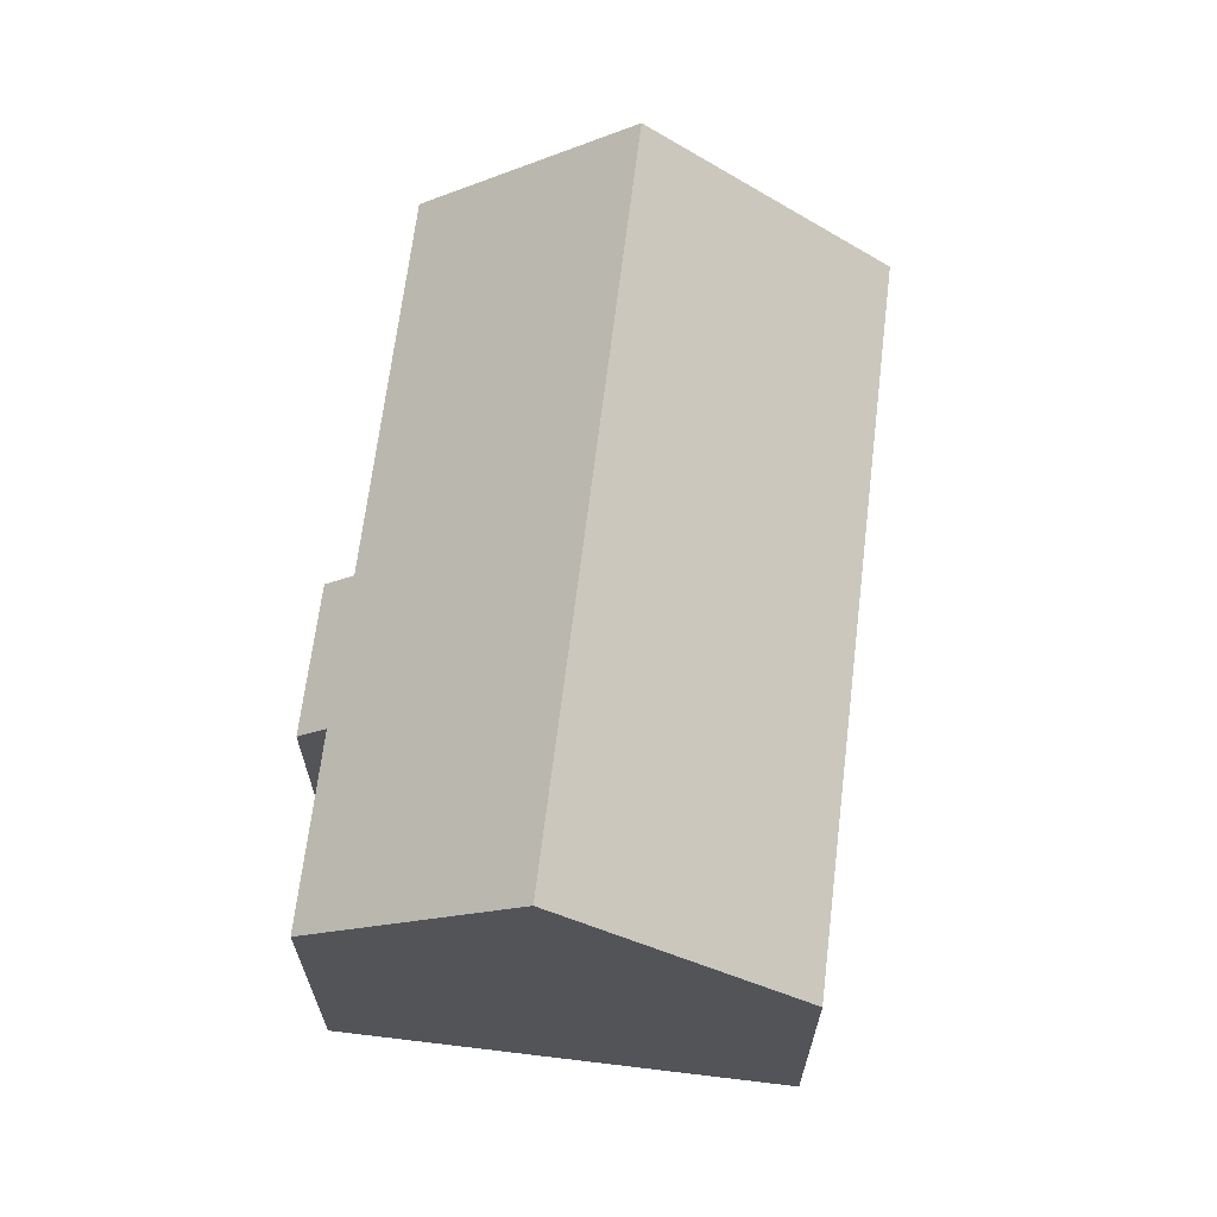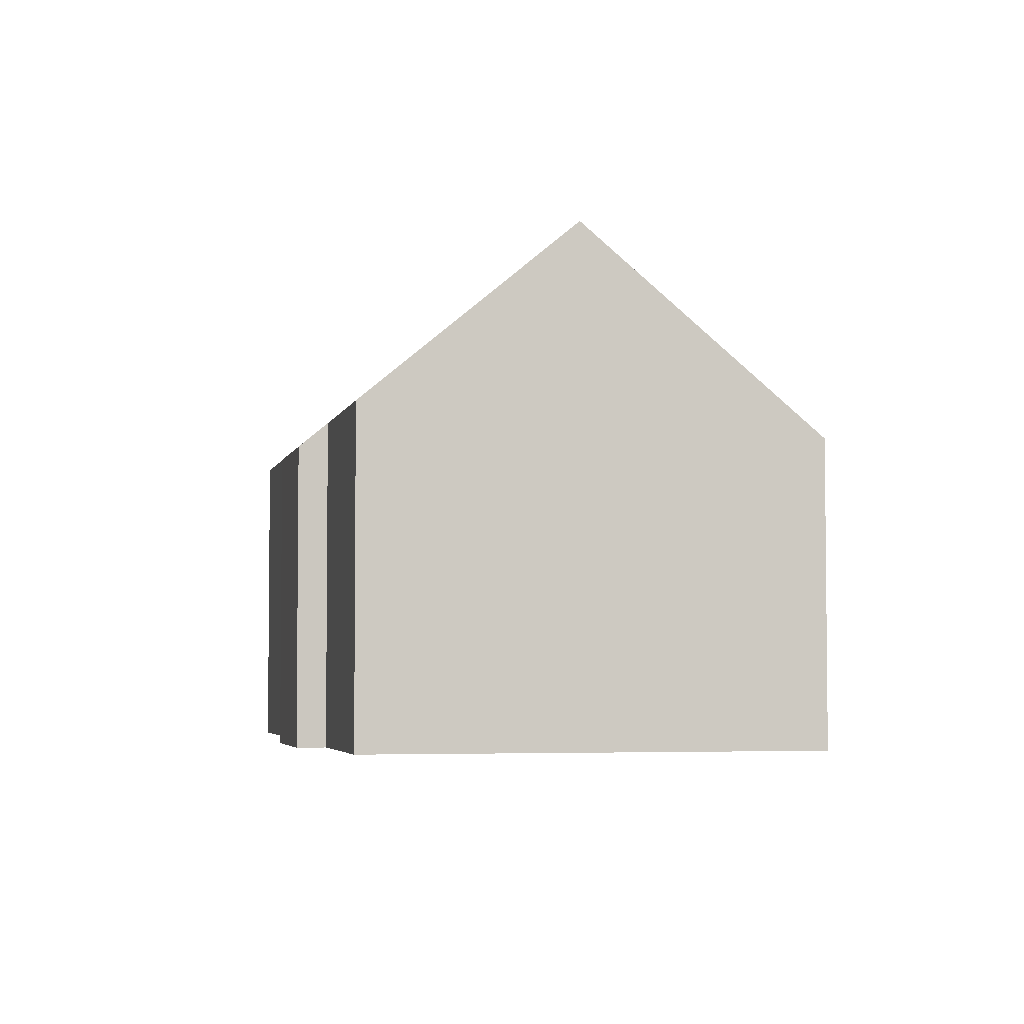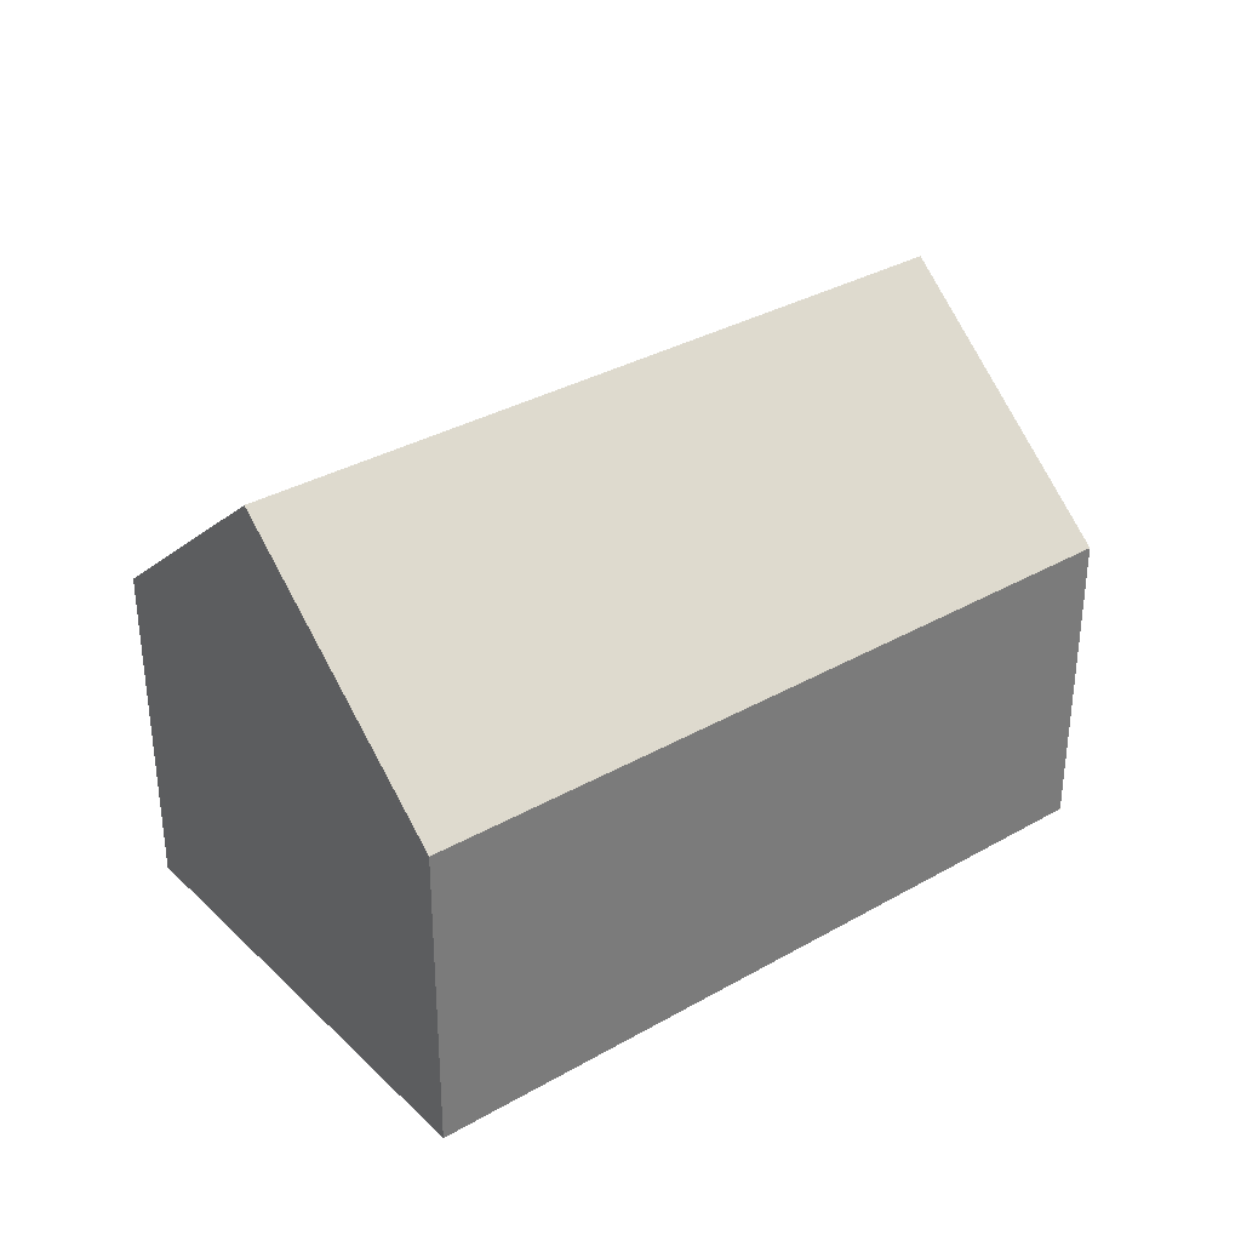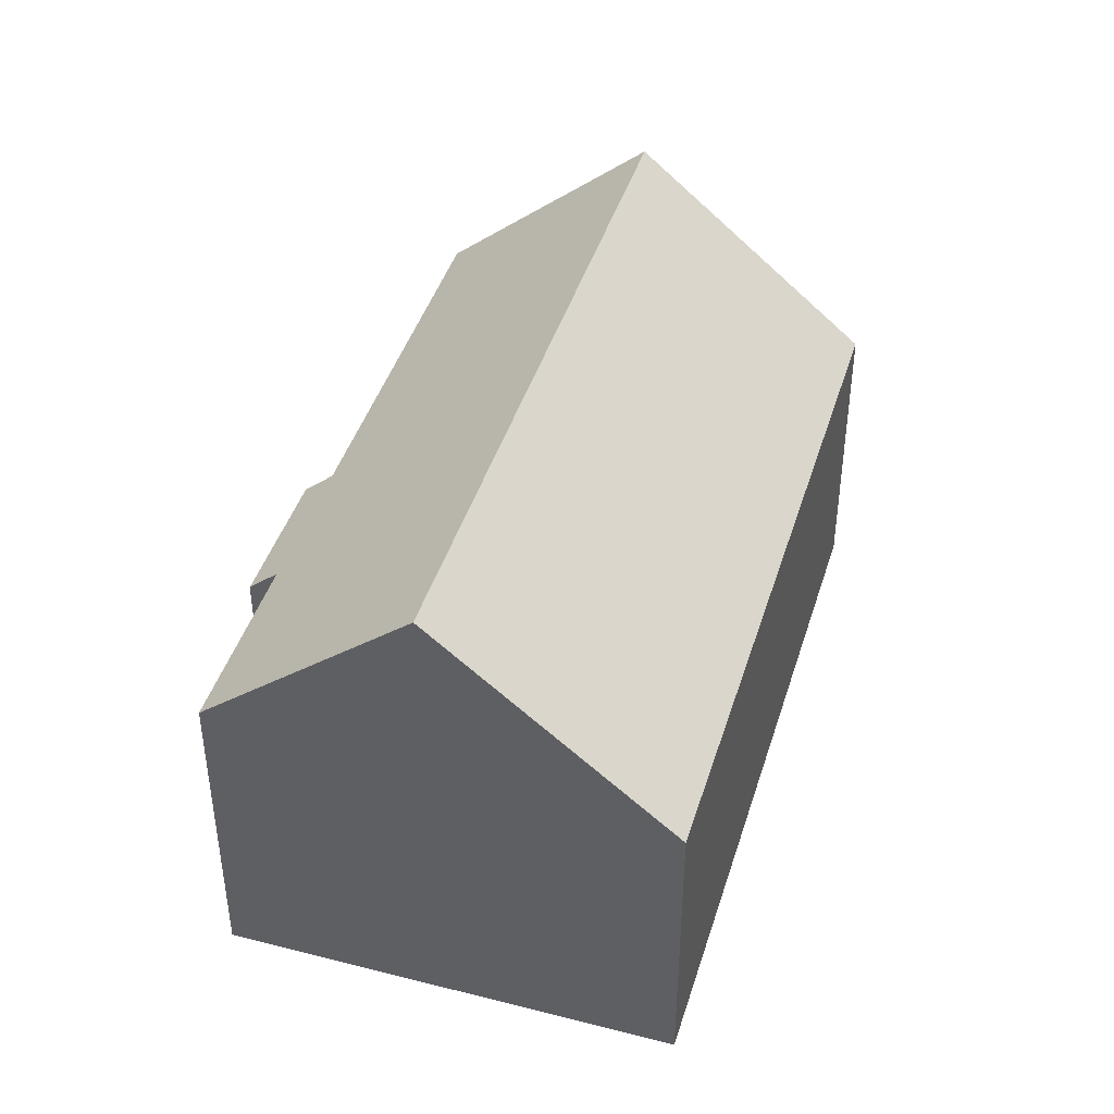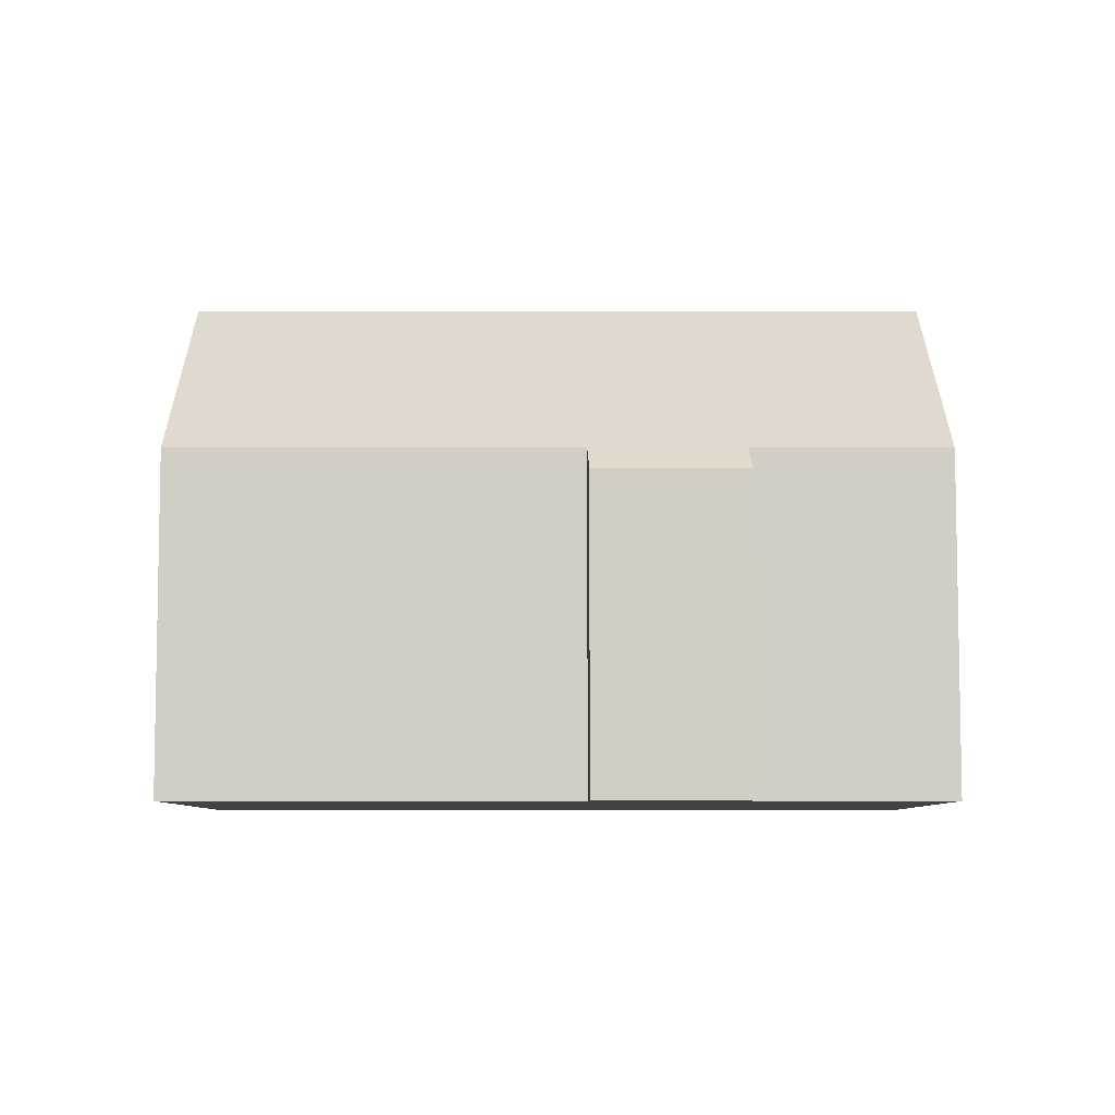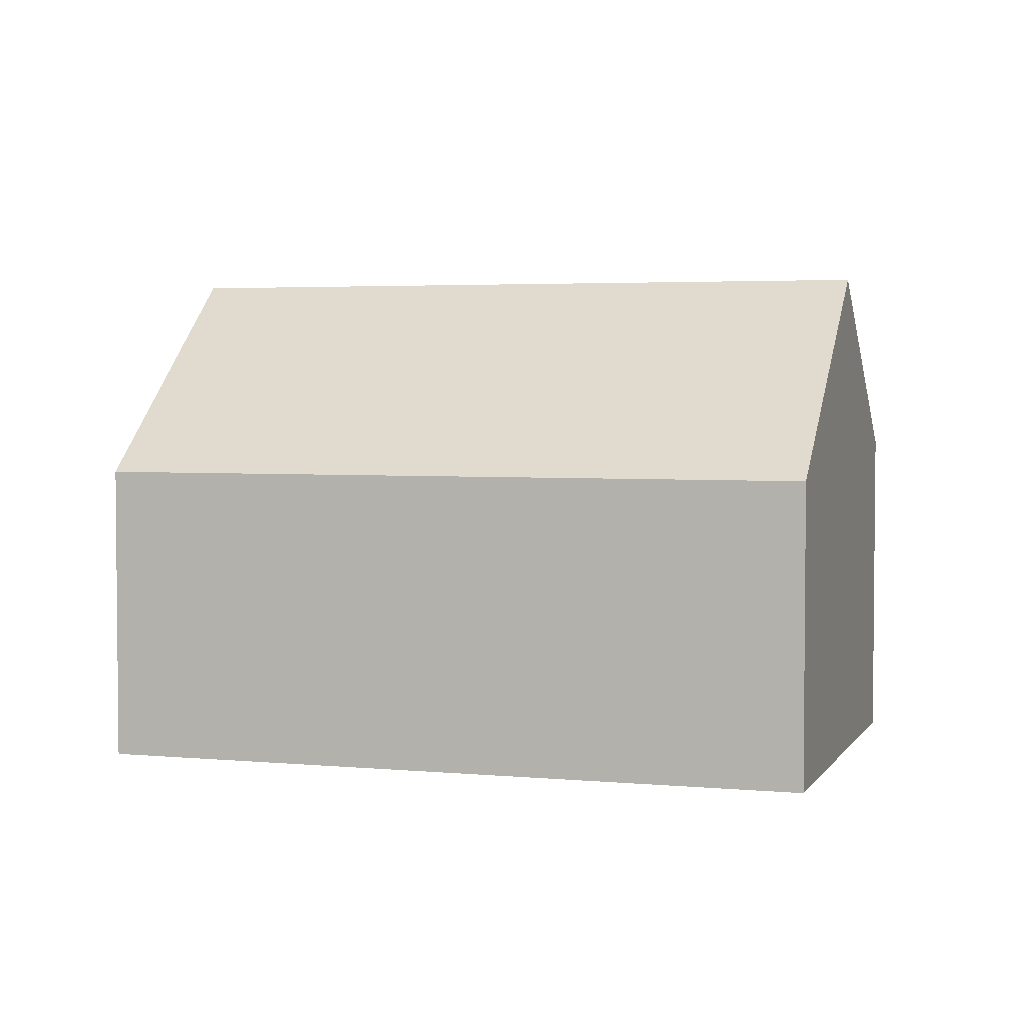
<metadata>
{"format":"obj","ext":"obj","renderer":"f3d","projection":"perspective","resolution":1024,"background":"white","views":[{"elev":66.8,"azim":66.6,"up":"+Y"},{"elev":-4.1,"azim":47.2,"up":"+Y"},{"elev":33.5,"azim":111.7,"up":"+Y"},{"elev":43.3,"azim":76.5,"up":"+Y"},{"elev":-7.1,"azim":-30.4,"up":"+Y"},{"elev":3.5,"azim":167.3,"up":"+Y"}]}
</metadata>
<code>
v  2.596 12.12 -4.446
v  20.83 7.244 -0.578
v  5.556 7.253 -9.514
v  17.87 12.12 4.499
v  10.97 7.249 7.265
v  8.202 7.854 4.798
v  7.872 7.259 5.437
v  0 7.85 4.807e-16
v  11.29 7.841 6.626
v  15.27 7.847 8.949
v  0 0 0
v  2.596 2.722e-16 -4.446
v  5.556 5.826e-16 -9.514
v  8.202 -2.938e-16 4.798
v  7.872 -3.329e-16 5.437
v  10.97 -4.449e-16 7.265
v  15.27 -5.48e-16 8.949
v  11.29 -4.057e-16 6.626
v  17.87 -2.755e-16 4.499
v  20.83 3.539e-17 -0.578
g defaultobject
f 1 2 3
f 2 1 4
f 5 6 7
f 6 1 8
f 1 6 4
f 4 6 9
f 9 6 5
f 4 9 10
f 3 8 1
f 8 3 11
f 11 3 12
f 12 3 13
f 14 7 6
f 7 14 15
f 8 14 6
f 14 8 11
f 15 5 7
f 5 15 16
f 9 17 10
f 17 9 18
f 5 18 9
f 18 5 16
f 10 2 4
f 2 10 17
f 2 17 19
f 2 19 20
f 2 13 3
f 13 2 20
f 15 18 16
f 18 15 19
f 19 15 20
f 20 15 14
f 20 14 11
f 20 11 13
f 13 11 12
f 19 17 18

</code>
